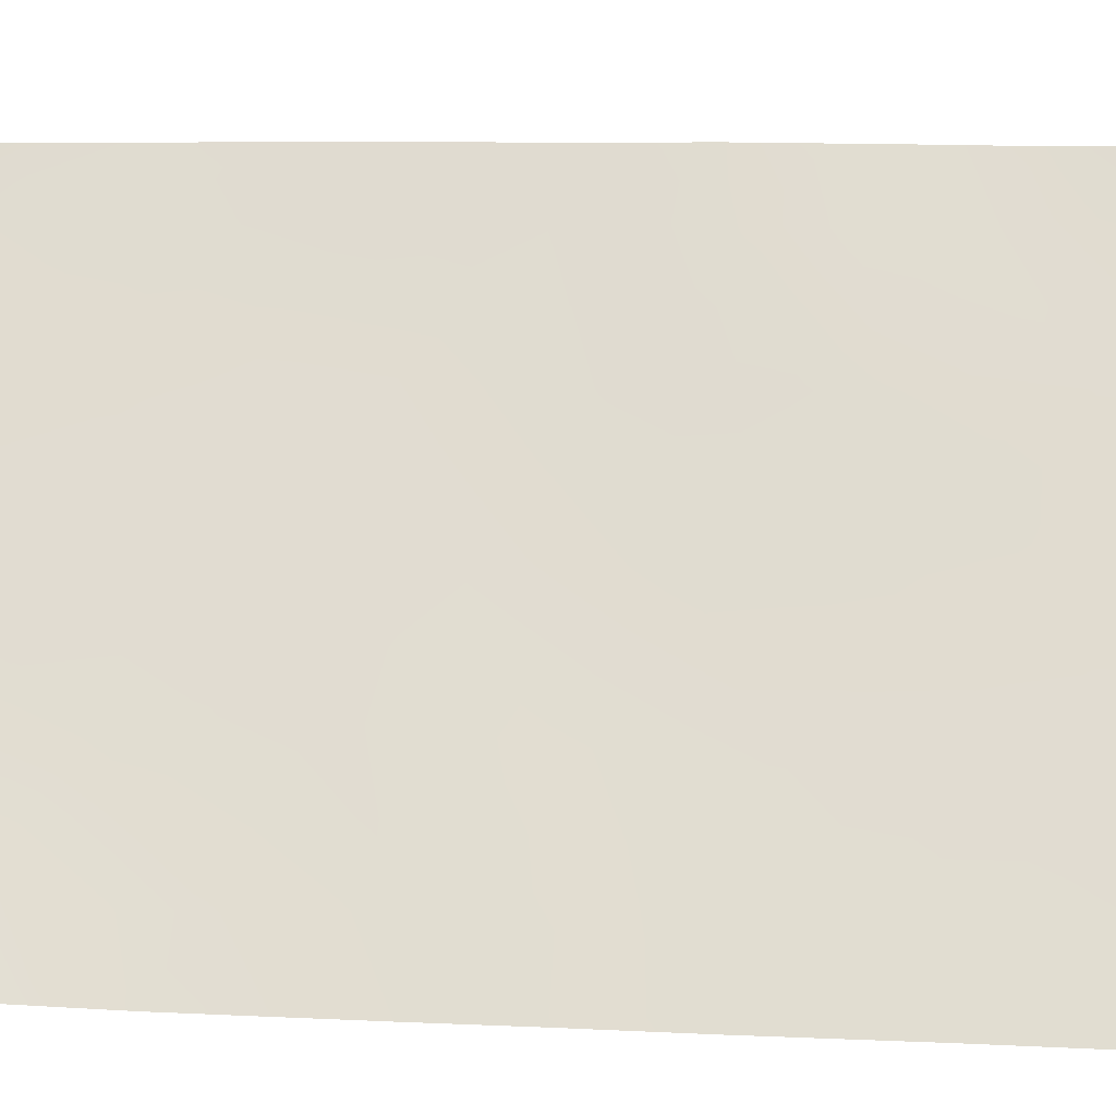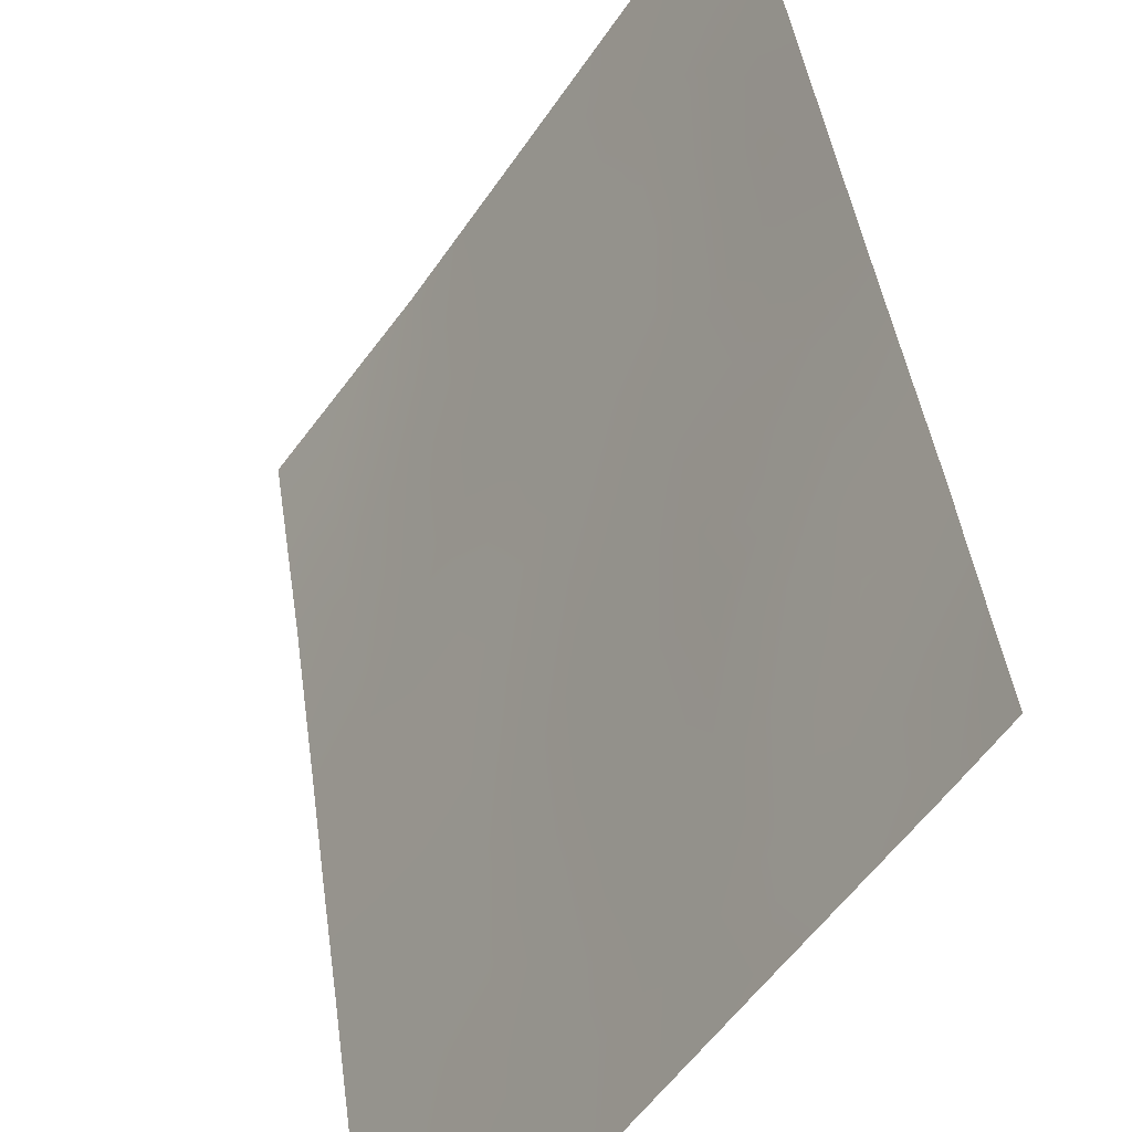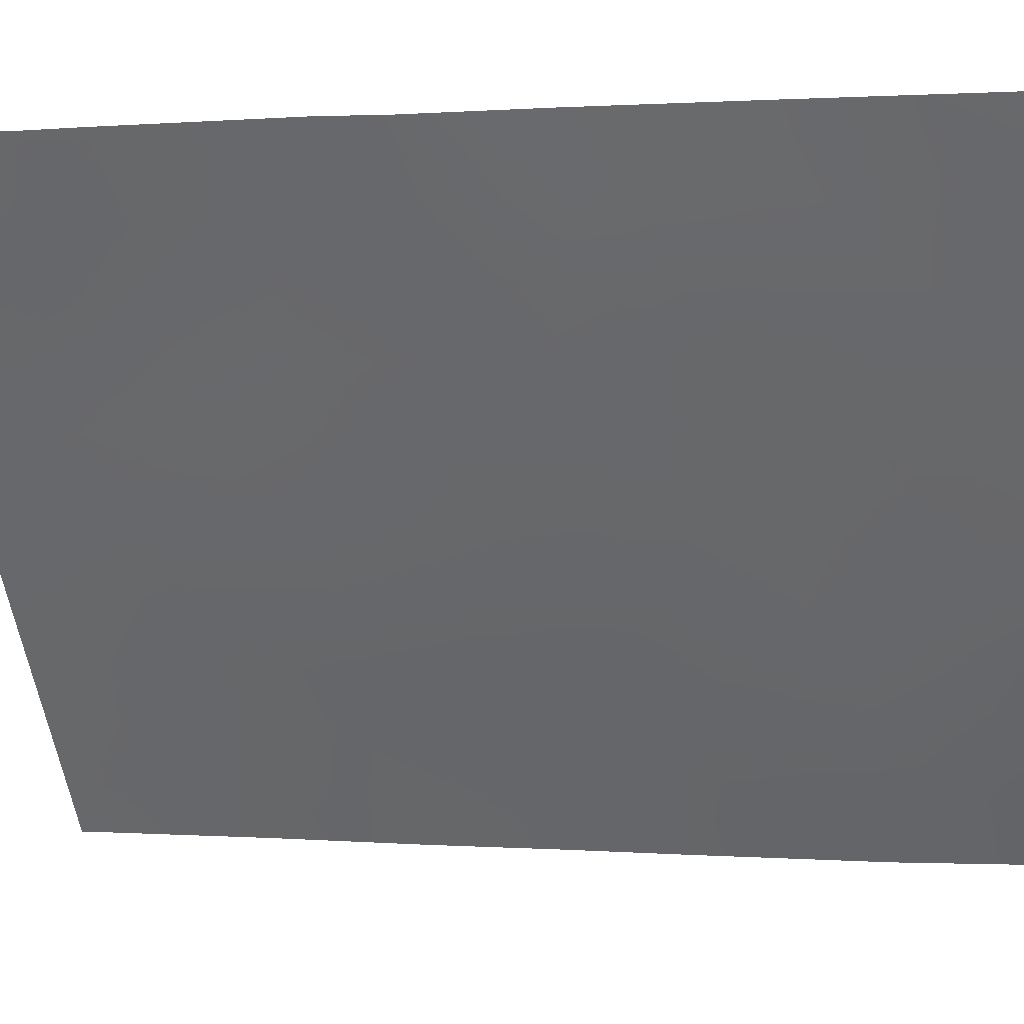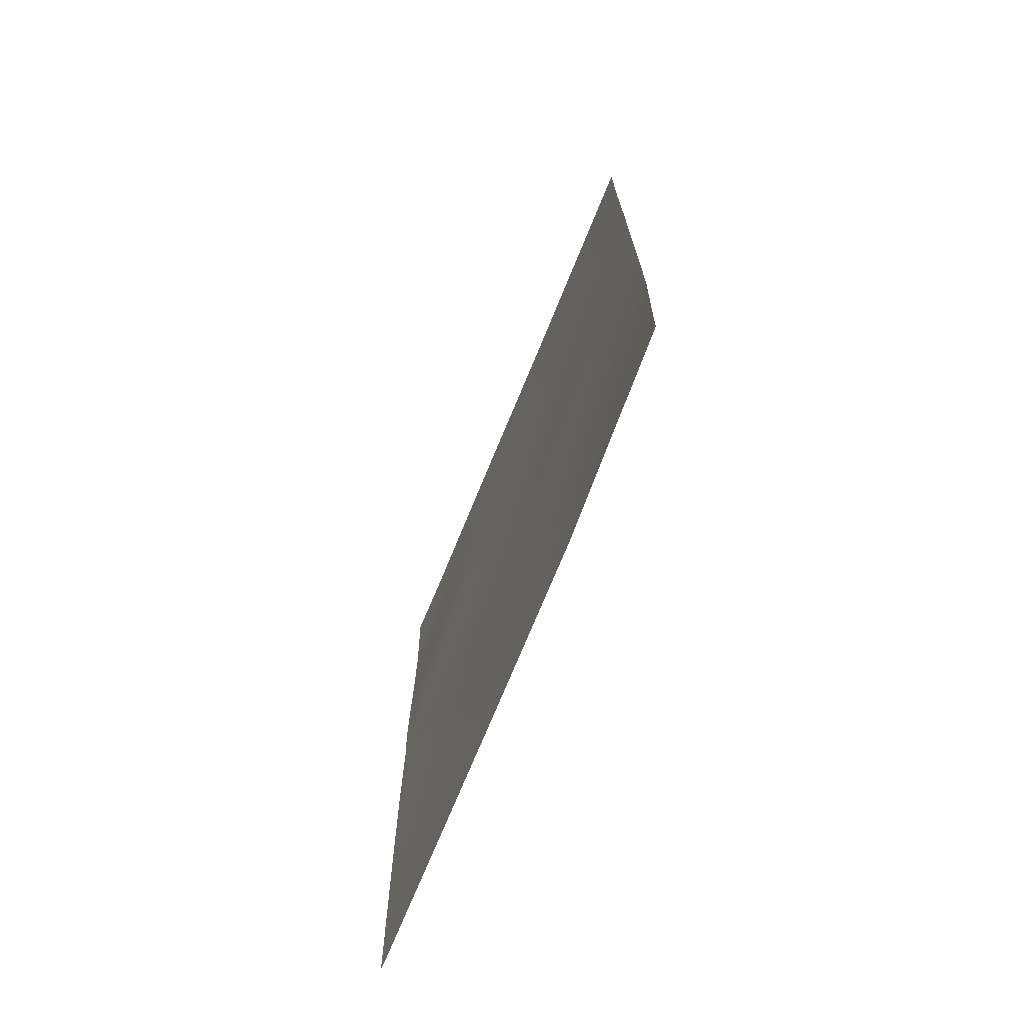
<metadata>
{"format":"obj","ext":"obj","renderer":"f3d","projection":"perspective","resolution":1024,"background":"white","views":[{"elev":9.7,"azim":-83.2,"up":"+Y"},{"elev":42.6,"azim":-7.6,"up":"+Y"},{"elev":0.7,"azim":107.4,"up":"+Y"},{"elev":-72.2,"azim":-55.4,"up":"+Z"}]}
</metadata>
<code>
v -81.13 48.43 38
v -81.05 48.54 38.14
v -84.43 43.38 38
v -82.02 47.06 43.01
v -83.01 45.53 43.65
v -84.14 43.84 46.75
v -83.03 45.54 45.96
v -85.98 41.07 47.67
v -85.14 42.33 47.45
v -85.05 42.45 45.36
v -81.91 47.23 41.13
v -82.93 45.67 41.6
v -83.17 45.29 38
v -85.5 41.77 50
v -85.97 41.06 49.87
v -84.13 43.86 48.9
v -84.16 43.8 50
v -81.05 48.54 38
v -81.93 47.24 49.14
v -85.98 41.07 44.15
v -85.97 41.06 45.75
v -85.97 41.06 50
v -86.01 41.13 38
v -86.01 41.12 38.33
v -84.95 42.65 38
v -81.07 48.57 50
v -81.53 47.85 50
v -81.06 48.55 48.35
v -81.05 48.56 47.55
v -85.98 41.08 40.55
v -85.98 41.07 42.84
v -82.81 45.89 50
v -81.06 48.57 44.43
v -82.07 47.04 45.98
v -82.36 46.58 47.75
v -81.06 48.56 40.77
v -81.06 48.57 42.79
v -81.07 48.58 45.18
v -83.87 44.24 40.08
v -82.27 46.68 38
v -83.34 45.08 48.23
v -84.04 43.97 44.55
v -84.92 42.63 41.42
v -81.53 47.82 39.52
v -83.94 44.12 42.39
v -84.96 42.59 43.38
v -81.7 47.55 38
v -81.97 47.14 38.69
v -81.06 48.55 39.46
v -81.42 47.98 38.61
v -85.58 41.67 46.66
v -85.53 41.73 45.63
v -85.1 42.39 46.38
v -85.6 41.64 47.86
v -85.97 41.07 46.71
v -83.28 45.13 39.85
v -83.64 44.58 39.08
v -83.24 45.2 38.73
v -85.97 41.06 48.77
v -84.83 42.79 50
v -82.48 46.39 48.95
v -83.09 45.46 49.07
v -82.86 45.81 47.99
v -82.17 46.84 39.48
v -85.48 41.89 38
v -81.41 48.02 48.97
v -81.07 48.56 49.17
v -82.17 46.87 50
v -81.53 47.84 48.3
v -82.54 46.29 45.34
v -83.04 45.51 44.74
v -82.54 46.28 44.29
v -83.56 44.71 45.22
v -83.52 44.76 44.09
v -85.99 41.1 39.44
v -85.46 41.89 38.77
v -85.46 41.85 39.91
v -84.97 42.58 39.24
v -84.59 43.15 38.83
v -81.55 47.8 43.74
v -82.04 47.04 43.97
v -82.51 46.35 46.18
v -82.05 47.05 44.99
v -83.8 44.34 38
v -82.05 47.05 48.39
v -81.67 47.63 47.58
v -82.17 46.88 46.85
v -82.7 46.06 46.93
v -85.47 41.83 43.74
v -85.37 41.98 42.92
v -81.59 47.76 46.7
v -81.06 48.57 43.61
v -81.54 47.82 42.86
v -81.06 48.57 41.78
v -81.51 47.86 41.93
v -81.44 47.97 40.96
v -81.99 47.11 42.08
v -82.52 46.29 43.28
v -85.98 41.07 44.95
v -85.51 41.77 44.71
v -81.06 48.57 46.37
v -81.56 47.82 45.67
v -82.98 45.59 42.61
v -83.48 44.82 43.01
v -83.43 44.9 41.95
v -83.99 44.05 43.46
v -85.98 41.07 41.7
v -85.45 41.85 41.01
v -85.44 41.87 42.07
v -84.4 43.42 40.79
v -83.9 44.19 41.3
v -84.42 43.4 41.86
v -84.09 43.9 45.64
v -83.62 44.63 46.35
v -81.56 47.81 44.67
v -82.48 46.35 42.3
v -84.13 43.84 38.94
v -84.47 43.33 39.73
v -83.49 44.84 50
v -83.63 44.62 49.18
v -82.42 46.45 41.34
v -82.72 45.99 38
v -82.84 45.8 40.61
v -83.37 44.99 40.88
v -85.06 42.44 49.09
v -84.69 43.01 48.32
v -84.64 43.08 47.14
v -84.15 43.82 47.85
v -82.3 46.62 40.38
v -83.19 45.29 47.14
v -83.68 44.54 47.47
v -84.94 42.62 40.37
v -85.01 42.52 44.36
v -84.55 43.2 44.98
v -84.5 43.28 43.93
v -83.74 44.45 48.4
v -84.93 42.63 42.42
v -84.6 43.13 46.05
v -84.46 43.35 42.89
v -84.58 43.17 49.29
v -85.24 42.17 48.36
v -85.61 41.61 48.88
v -82.77 45.91 39.63
v -81.7 47.55 40.15
v -82.66 46.08 38.7
v -81.27 48.23 40.2
f 48 50 44
f 51 52 53
f 51 54 8
f 56 57 58
f 60 14 125
f 1 18 2
f 61 62 63
f 145 48 64
f 22 15 14
f 25 76 65
f 28 67 66
f 68 61 19
f 66 19 69
f 70 71 72
f 73 74 71
f 75 76 77
f 3 117 79
f 80 115 81
f 34 70 83
f 69 85 86
f 87 88 82
f 46 89 90
f 87 91 86
f 92 80 93
f 94 95 96
f 93 97 95
f 81 72 98
f 99 100 52
f 101 91 102
f 103 104 105
f 74 106 104
f 107 108 109
f 110 111 112
f 113 73 114
f 102 83 115
f 98 103 116
f 117 118 79
f 62 119 120
f 97 116 121
f 123 124 56
f 129 121 123
f 130 131 114
f 77 132 108
f 63 130 88
f 89 133 100
f 134 133 135
f 110 132 118
f 128 131 136
f 109 137 90
f 134 113 138
f 53 138 127
f 111 124 105
f 135 139 106
f 137 112 139
f 120 41 62
f 40 47 48
f 47 1 50
f 48 47 50
f 2 49 50
f 49 36 146
f 50 49 44
f 9 51 53
f 51 21 52
f 53 52 10
f 21 51 55
f 51 9 54
f 55 51 8
f 35 61 63
f 61 32 62
f 63 62 41
f 143 145 64
f 145 40 48
f 64 48 44
f 24 23 65
f 65 76 24
f 26 27 67
f 66 67 27
f 66 27 19
f 27 68 19
f 68 32 61
f 28 69 29
f 69 28 66
f 83 70 72
f 70 7 71
f 72 71 5
f 7 73 71
f 73 42 74
f 71 74 5
f 30 75 77
f 75 24 76
f 77 76 78
f 78 25 79
f 3 79 25
f 4 80 81
f 80 33 115
f 81 115 83
f 34 82 70
f 82 7 70
f 3 84 117
f 57 117 84
f 69 19 85
f 86 85 35
f 85 61 35
f 34 87 82
f 87 35 88
f 82 88 7
f 89 31 90
f 31 89 20
f 35 87 86
f 87 34 91
f 37 92 93
f 92 33 80
f 93 80 4
f 36 94 96
f 94 37 95
f 96 95 11
f 37 93 95
f 93 4 97
f 95 97 11
f 144 96 11
f 4 81 98
f 81 83 72
f 98 72 5
f 21 99 52
f 99 20 100
f 52 100 10
f 38 101 102
f 101 29 91
f 102 91 34
f 12 103 105
f 103 5 104
f 105 104 45
f 5 74 104
f 74 42 106
f 104 106 45
f 31 107 109
f 107 30 108
f 109 108 43
f 43 110 112
f 110 39 111
f 112 111 45
f 6 113 114
f 113 42 73
f 114 73 7
f 115 33 38
f 38 102 115
f 102 34 83
f 4 98 116
f 98 5 103
f 116 103 12
f 117 39 118
f 79 118 78
f 16 120 17
f 11 97 121
f 97 4 116
f 121 116 12
f 40 145 122
f 122 145 13
f 123 12 124
f 56 124 39
f 14 142 125
f 16 126 128
f 128 127 6
f 143 129 123
f 129 11 121
f 123 121 12
f 1 2 50
f 7 130 114
f 130 41 131
f 114 131 6
f 30 77 108
f 77 78 132
f 108 132 43
f 35 63 88
f 63 41 130
f 88 130 7
f 20 89 100
f 89 46 133
f 100 133 10
f 42 134 135
f 134 10 133
f 135 133 46
f 39 110 118
f 110 43 132
f 118 132 78
f 16 128 136
f 128 6 131
f 136 131 41
f 143 64 129
f 64 44 144
f 129 144 11
f 31 109 90
f 109 43 137
f 90 137 46
f 10 134 138
f 134 42 113
f 138 113 6
f 9 53 127
f 53 10 138
f 127 138 6
f 45 111 105
f 111 39 124
f 105 124 12
f 42 135 106
f 135 46 139
f 106 139 45
f 46 137 139
f 137 43 112
f 139 112 45
f 16 136 120
f 120 136 41
f 119 62 32
f 17 60 140
f 120 119 17
f 9 126 141
f 126 127 128
f 16 140 126
f 125 140 60
f 9 141 54
f 127 126 9
f 17 140 16
f 140 125 126
f 15 59 142
f 141 142 54
f 78 76 25
f 143 56 58
f 56 143 123
f 57 56 39
f 57 39 117
f 84 13 58
f 44 49 146
f 125 142 141
f 19 61 85
f 64 144 129
f 29 69 86
f 125 141 126
f 15 142 14
f 84 58 57
f 145 58 13
f 86 91 29
f 145 143 58
f 142 59 54
f 8 54 59
f 146 36 96
f 144 146 96
f 146 144 44

</code>
